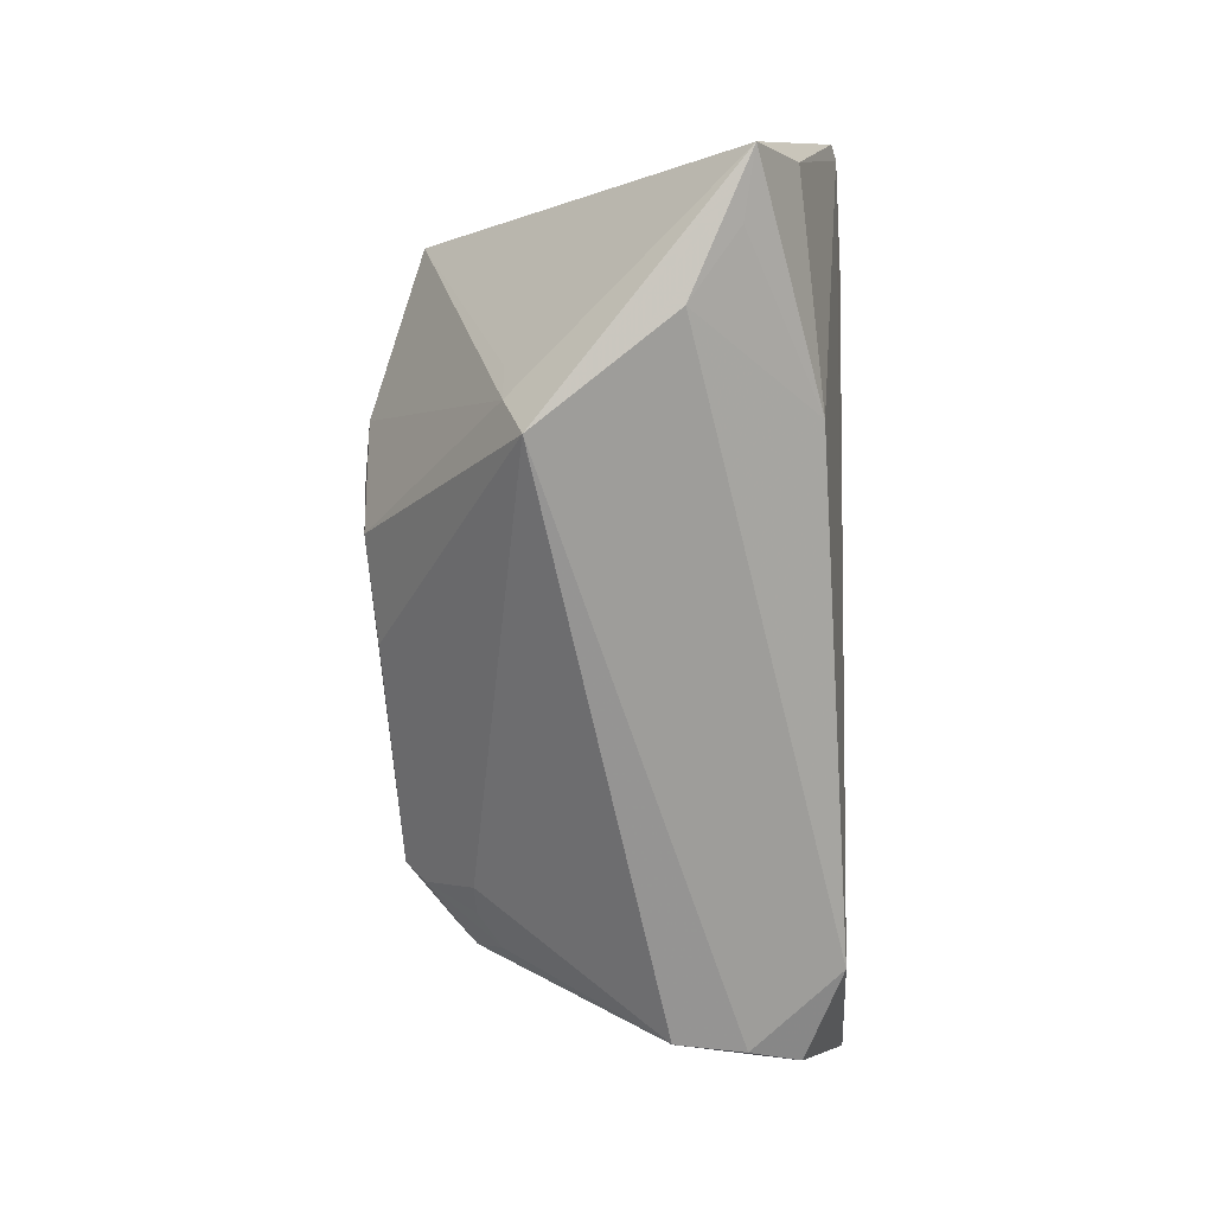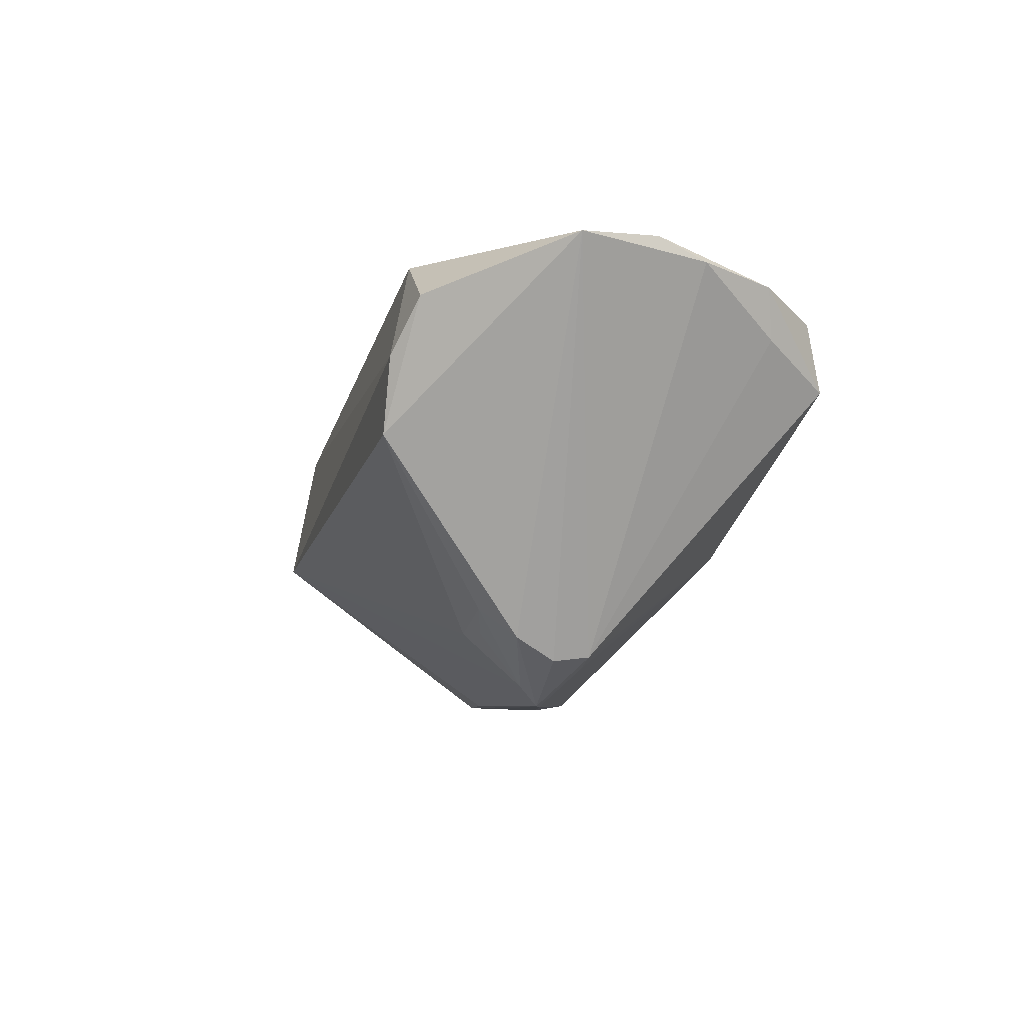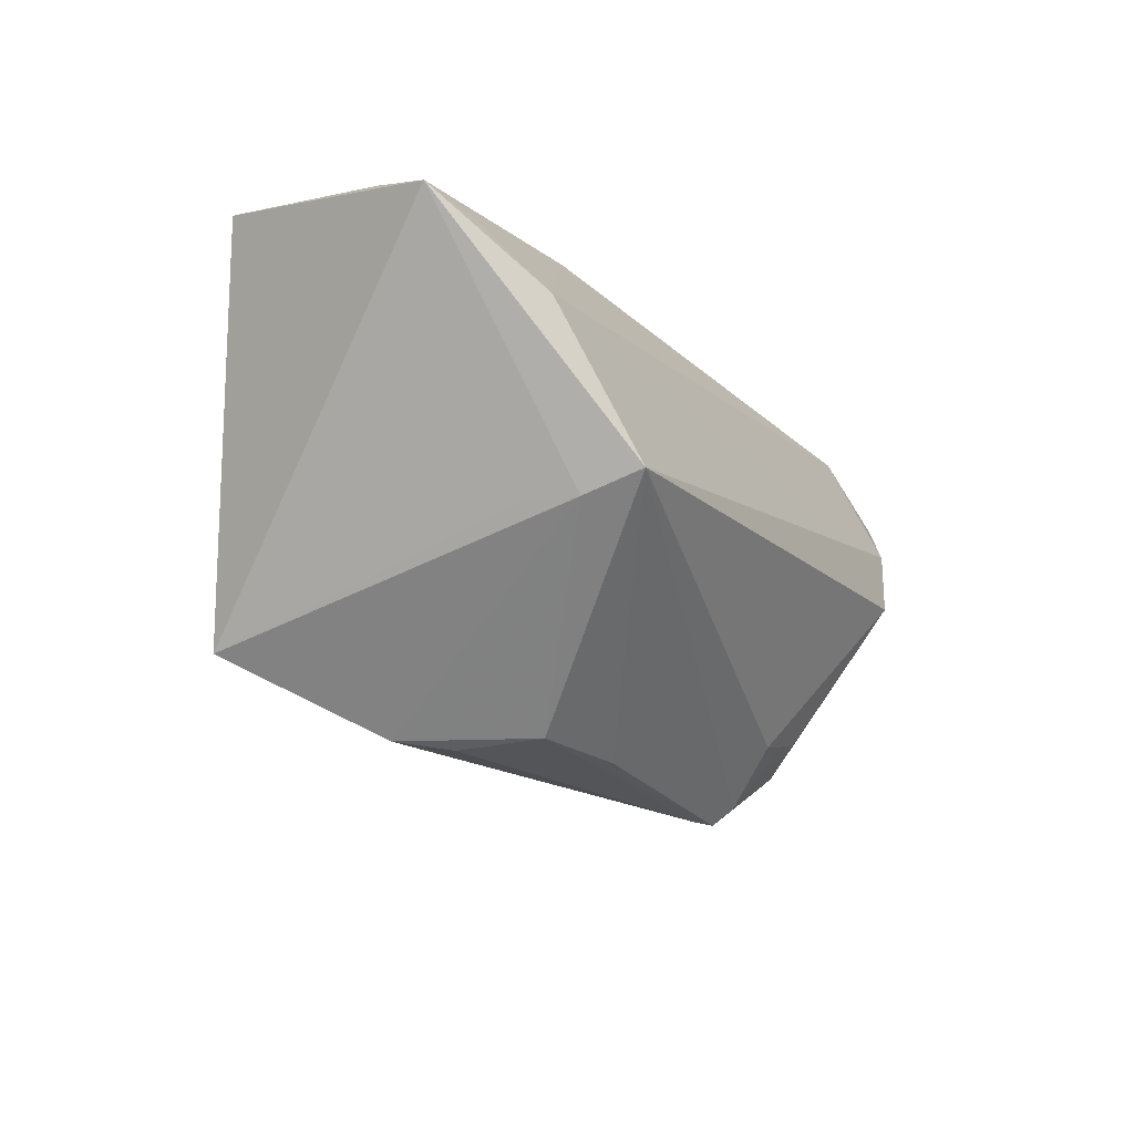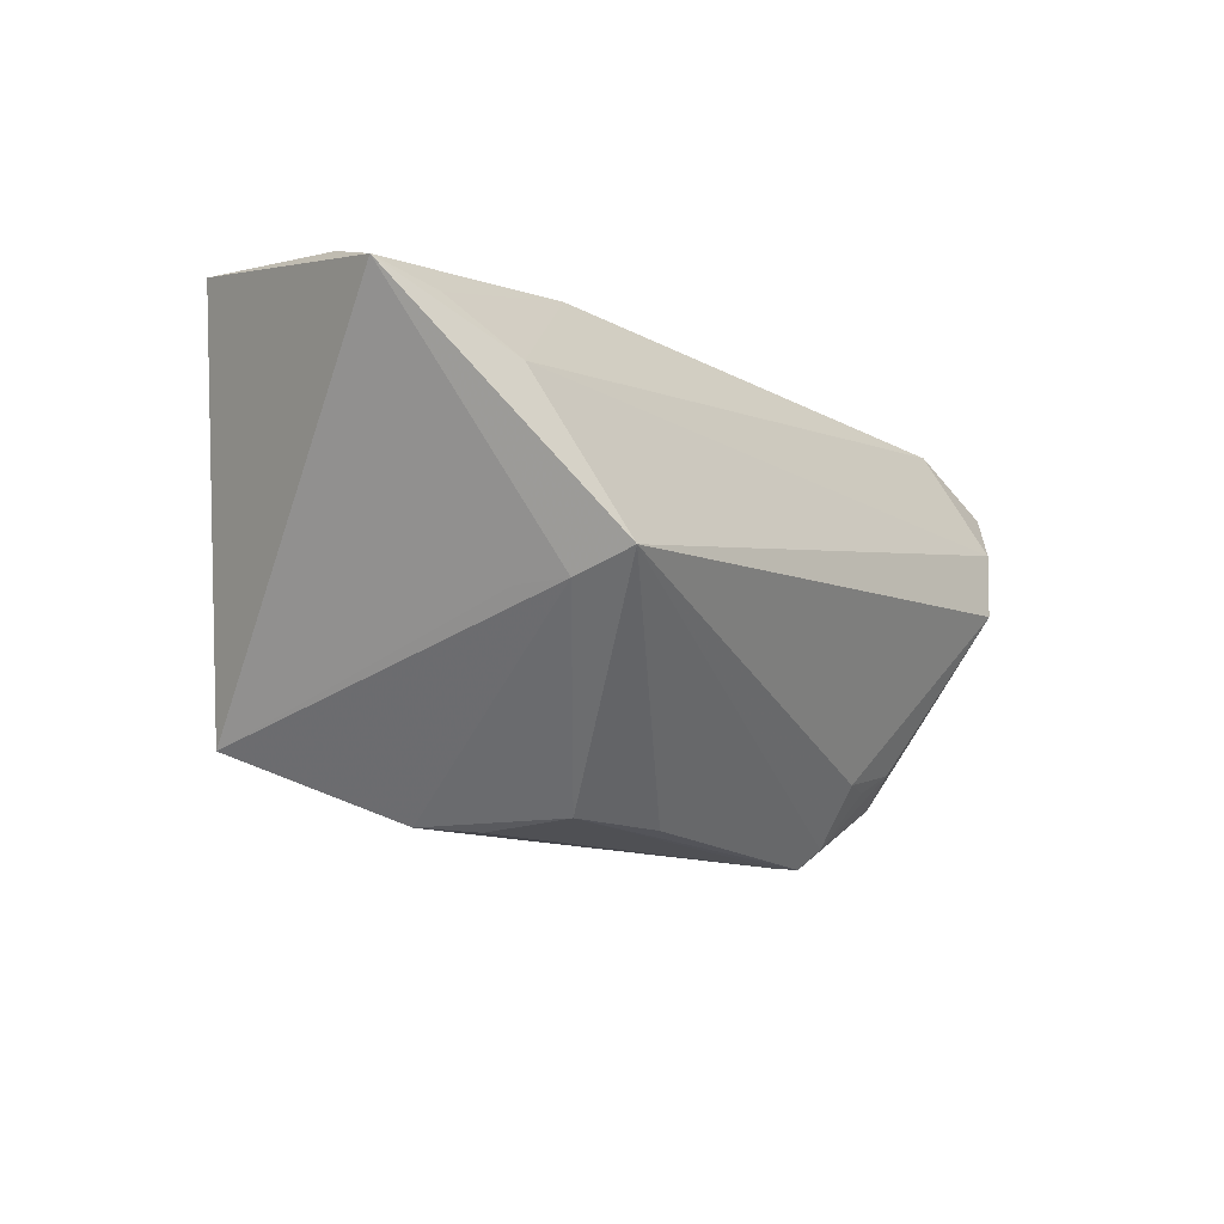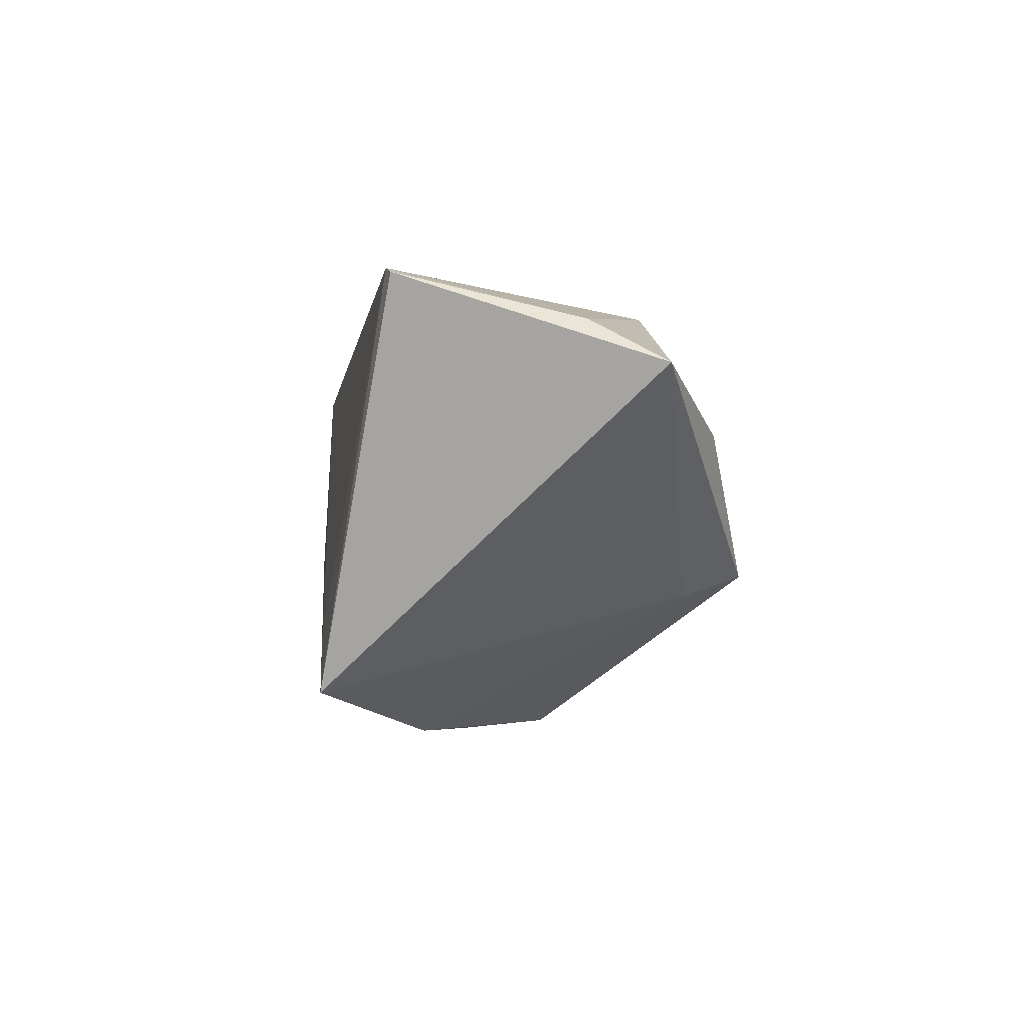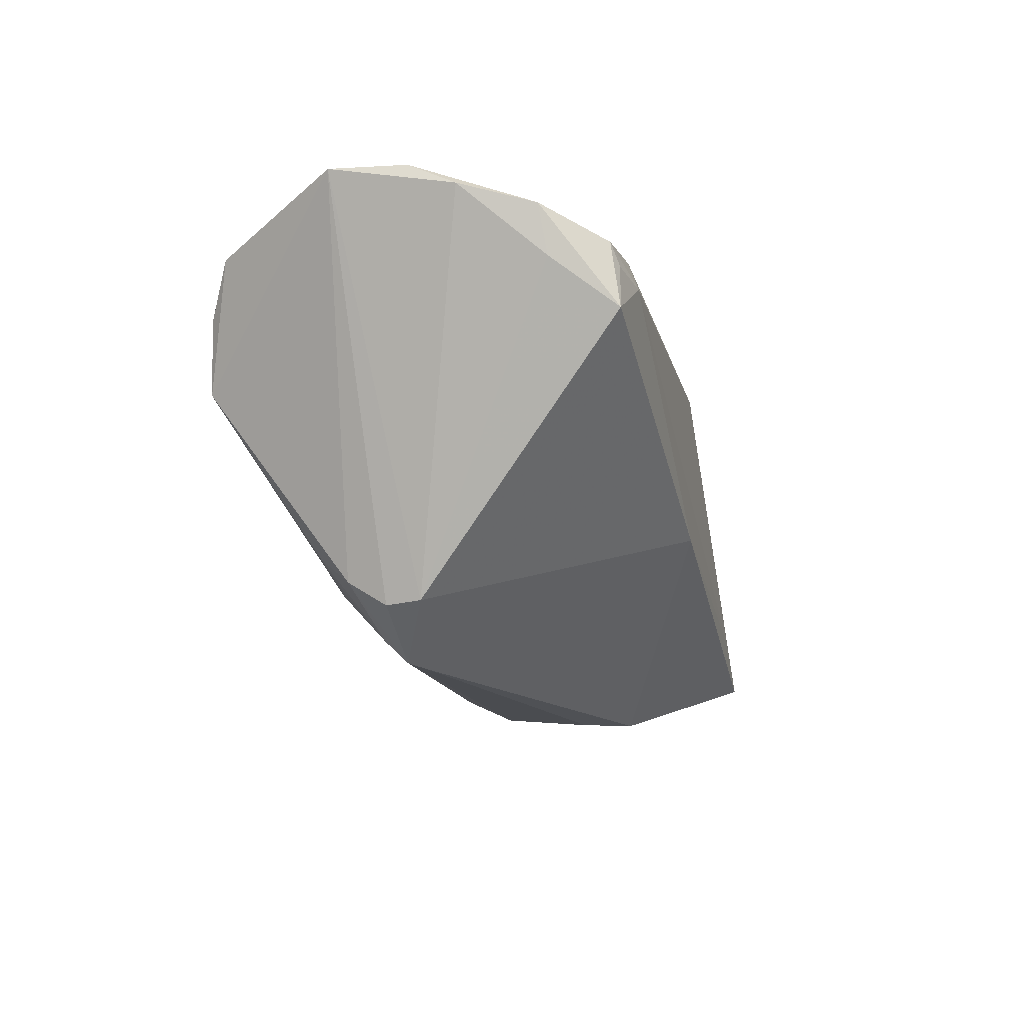
<metadata>
{"format":"obj","ext":"obj","renderer":"f3d","projection":"perspective","resolution":1024,"background":"white","views":[{"elev":-66.3,"azim":91.2,"up":"+Z"},{"elev":-2.6,"azim":-104.2,"up":"+Y"},{"elev":-26.7,"azim":118.2,"up":"+Y"},{"elev":-20.5,"azim":126.7,"up":"+Y"},{"elev":0.1,"azim":86.5,"up":"+Y"},{"elev":-12.4,"azim":-75.3,"up":"+Y"}]}
</metadata>
<code>
v -0.006525 -0.01208 0.02696
v -0.04099 -0.02225 -0.01065
v -0.05334 0.0138 0.01813
v 0.03842 0.02494 0.01651
v 0.05362 0.011 -0.01763
v 0.04614 0.004546 -0.02279
v 0.06199 0.0125 -0.01525
v 0.03036 0.02041 -0.01552
v 0.05442 0.0236 0.01705
v -0.05818 0.02213 0.008087
v 0.01289 -0.03397 -0.003818
v -0.04039 -0.02527 -0.005793
v 0.04026 -0.02737 0.02582
v -0.04937 0.007942 0.02612
v -0.03016 -0.02205 -0.01496
v -0.02818 -0.03162 -0.004392
v -0.03162 -0.0313 -0.005669
v -0.03454 -0.02189 -0.01377
v 0.05754 0.01788 -0.006031
v -0.04989 0.01824 -0.02465
v -0.03746 0.02348 -0.02356
v -0.03891 -0.01878 -0.01498
v 0.01594 -0.03464 0.006844
v 0.03719 -0.01568 -0.01449
v 0.03379 -0.01325 -0.0281
v -0.04484 0.002075 -0.0281
v -0.0008817 -0.03284 -0.00604
v -0.04096 0.0128 0.02673
v -0.03315 -0.02873 -0.008169
v 0.05228 0.02427 0.0176
v -0.04054 -0.02483 -0.00128
v -0.03491 -0.02654 -0.0007287
v 0.03517 -0.01565 -0.02055
v -0.04652 0.01137 -0.02761
v -0.05957 0.02494 -0.007572
v -0.04865 0.01653 0.02477
v 0.03307 -0.02078 0.02582
v 0.02162 -0.03434 0.01259
v -0.05836 0.02494 0.002123
v -0.05482 0.02 0.01728
v -0.03353 0.01905 0.024
v -0.04731 0.01374 0.02569
f 8 21 30
f 7 8 19
f 19 8 30
f 7 25 6
f 21 8 6
f 14 31 1
f 9 13 7
f 30 13 9
f 7 19 9
f 9 19 30
f 7 13 24
f 4 41 30
f 4 39 41
f 35 39 4
f 4 21 35
f 30 21 4
f 41 39 40
f 12 31 35
f 5 8 7
f 7 6 5
f 5 6 8
f 25 11 27
f 13 1 38
f 14 1 28
f 30 41 28
f 14 40 3
f 3 31 14
f 25 26 34
f 21 6 34
f 34 6 25
f 15 26 25
f 16 11 23
f 23 38 16
f 11 38 23
f 33 11 25
f 33 38 11
f 13 38 33
f 33 24 13
f 33 25 7
f 7 24 33
f 32 1 31
f 32 38 1
f 16 38 32
f 14 28 42
f 37 1 13
f 37 28 1
f 37 13 30
f 30 28 37
f 10 40 39
f 10 3 40
f 10 39 35
f 35 31 10
f 31 3 10
f 20 26 35
f 20 34 26
f 35 21 20
f 21 34 20
f 29 15 25
f 36 28 41
f 36 42 28
f 41 40 36
f 36 40 14
f 14 42 36
f 25 27 17
f 17 29 25
f 17 11 16
f 17 27 11
f 31 12 17
f 16 32 17
f 17 32 31
f 26 15 22
f 15 29 18
f 18 22 15
f 29 22 18
f 2 22 29
f 2 17 12
f 29 17 2
f 26 22 2
f 2 12 35
f 35 26 2

</code>
